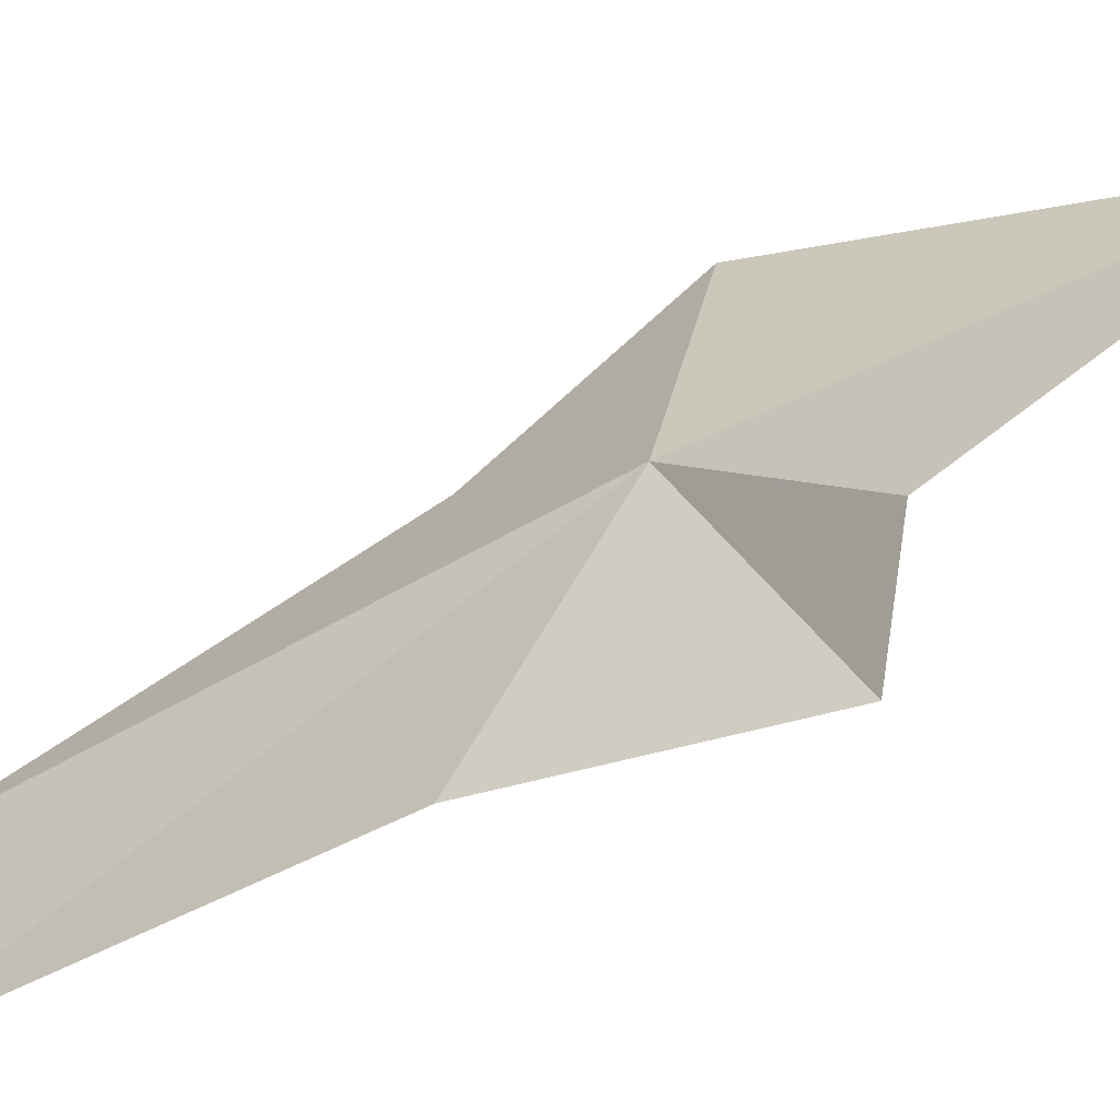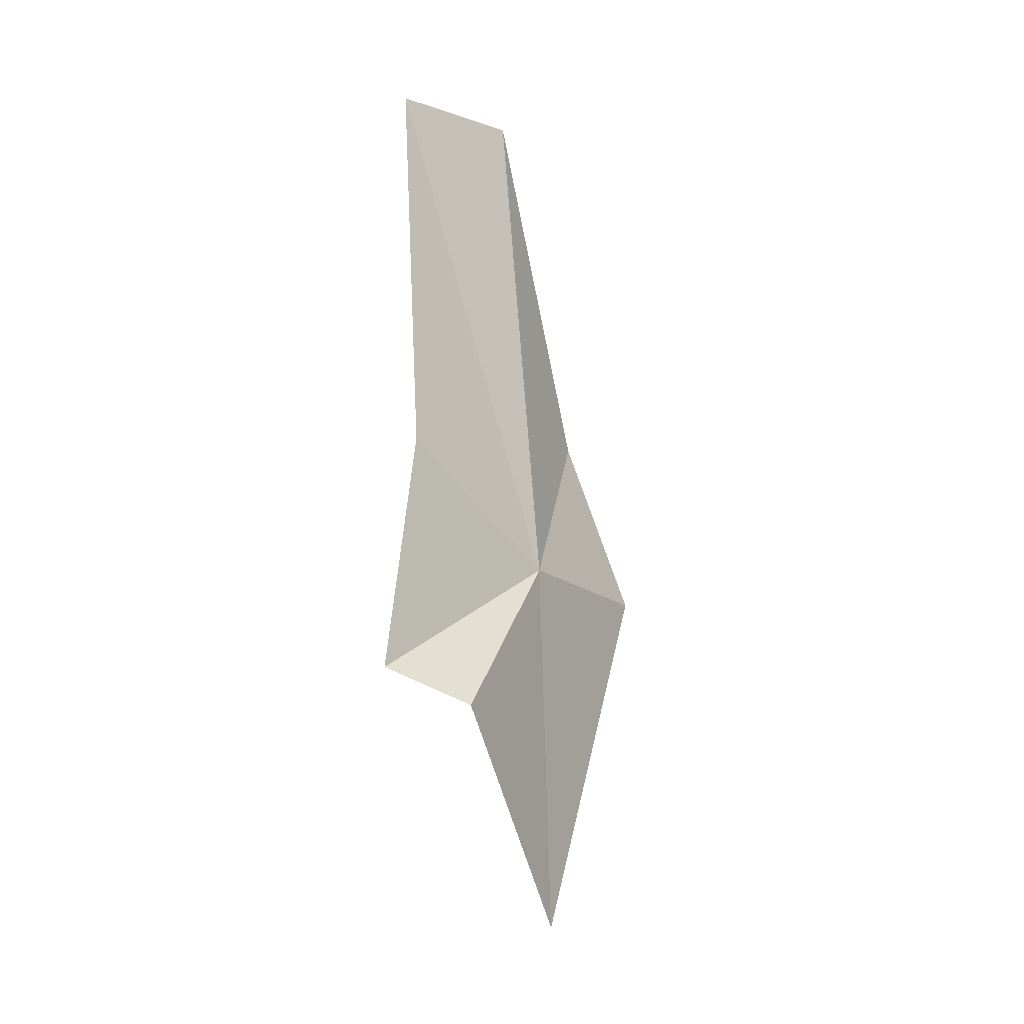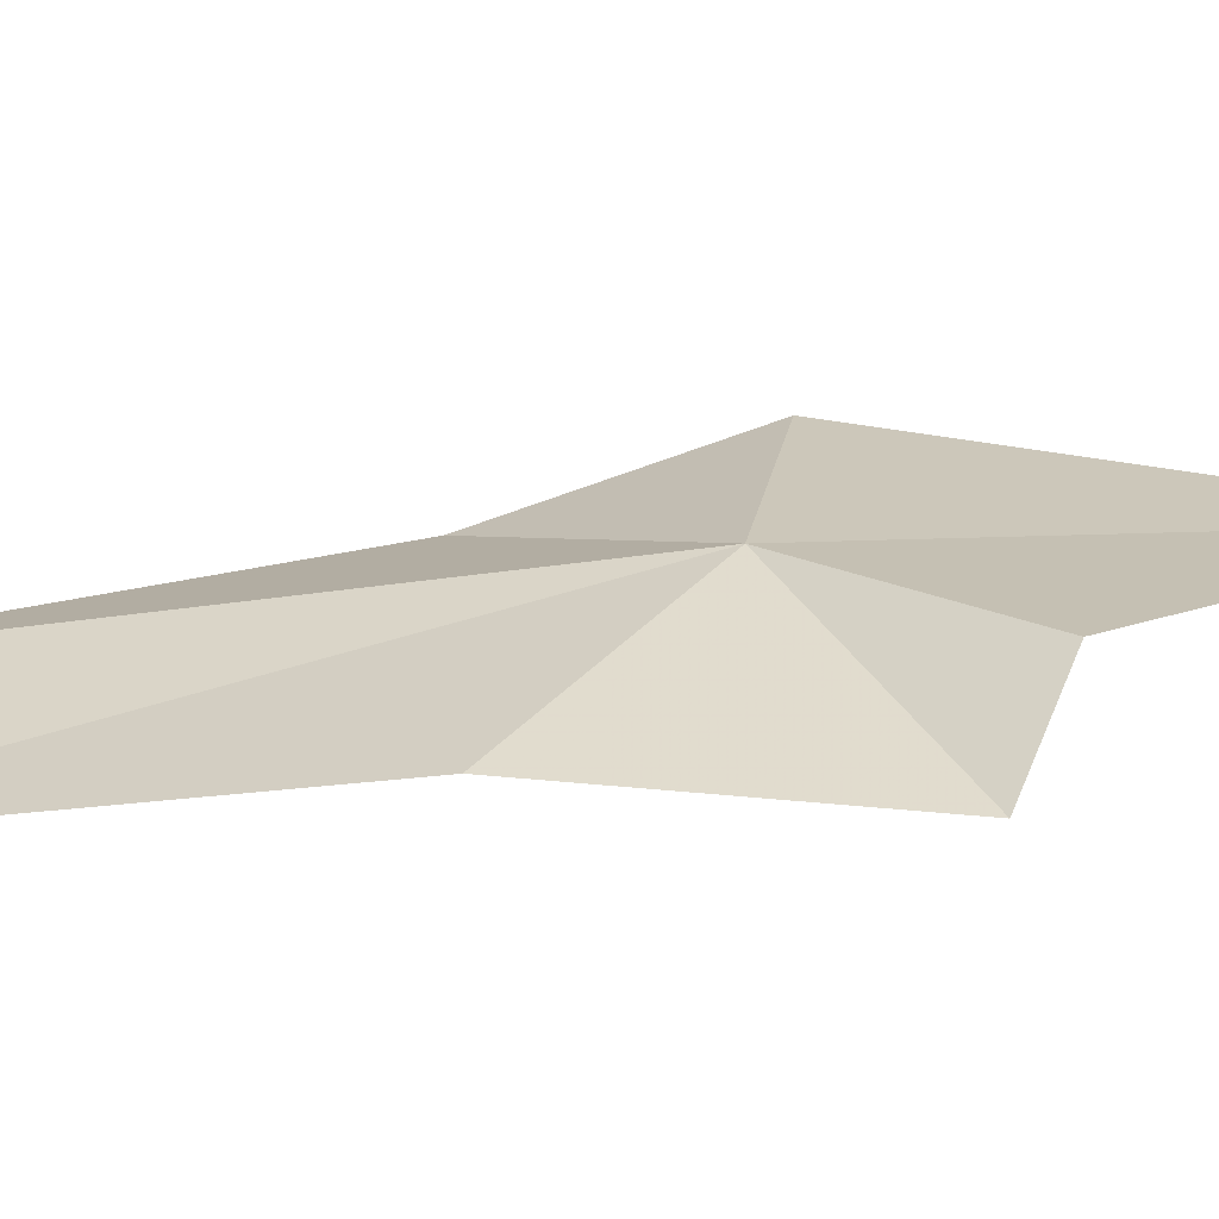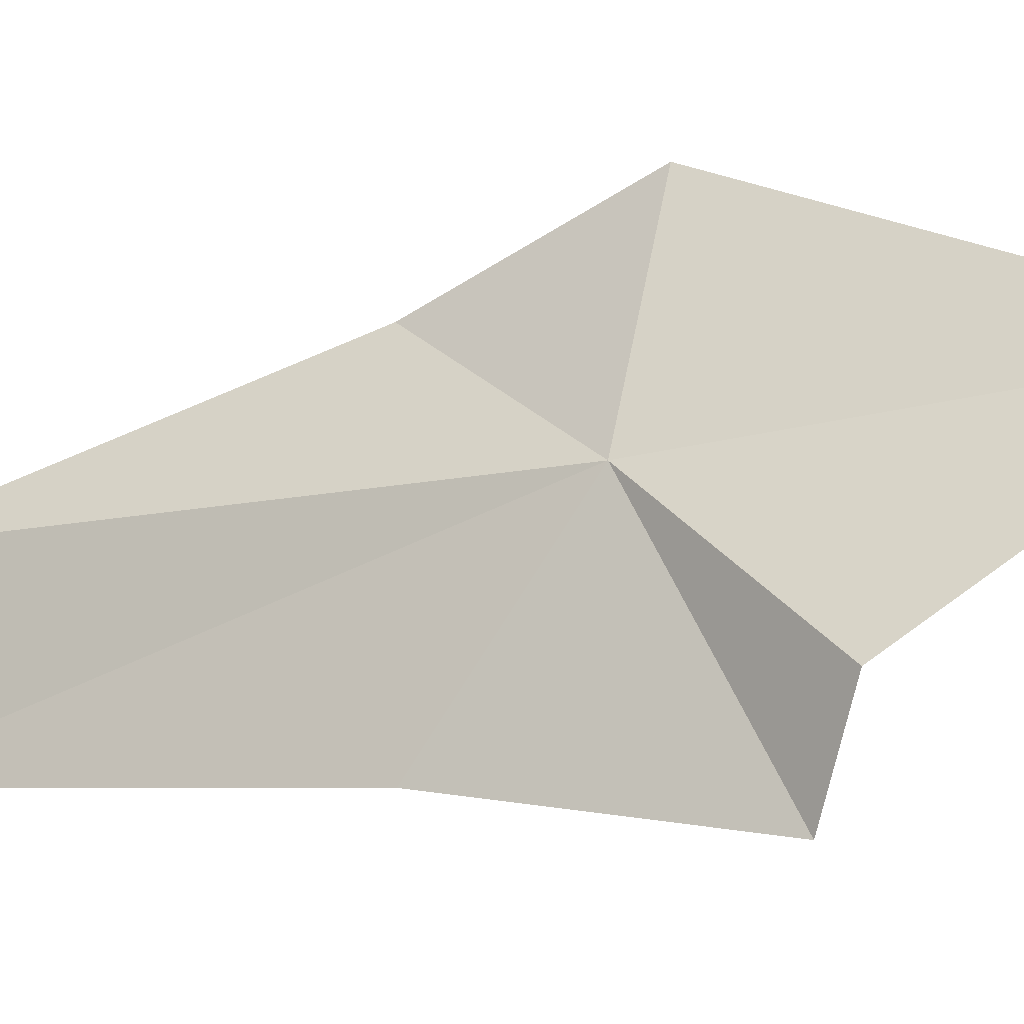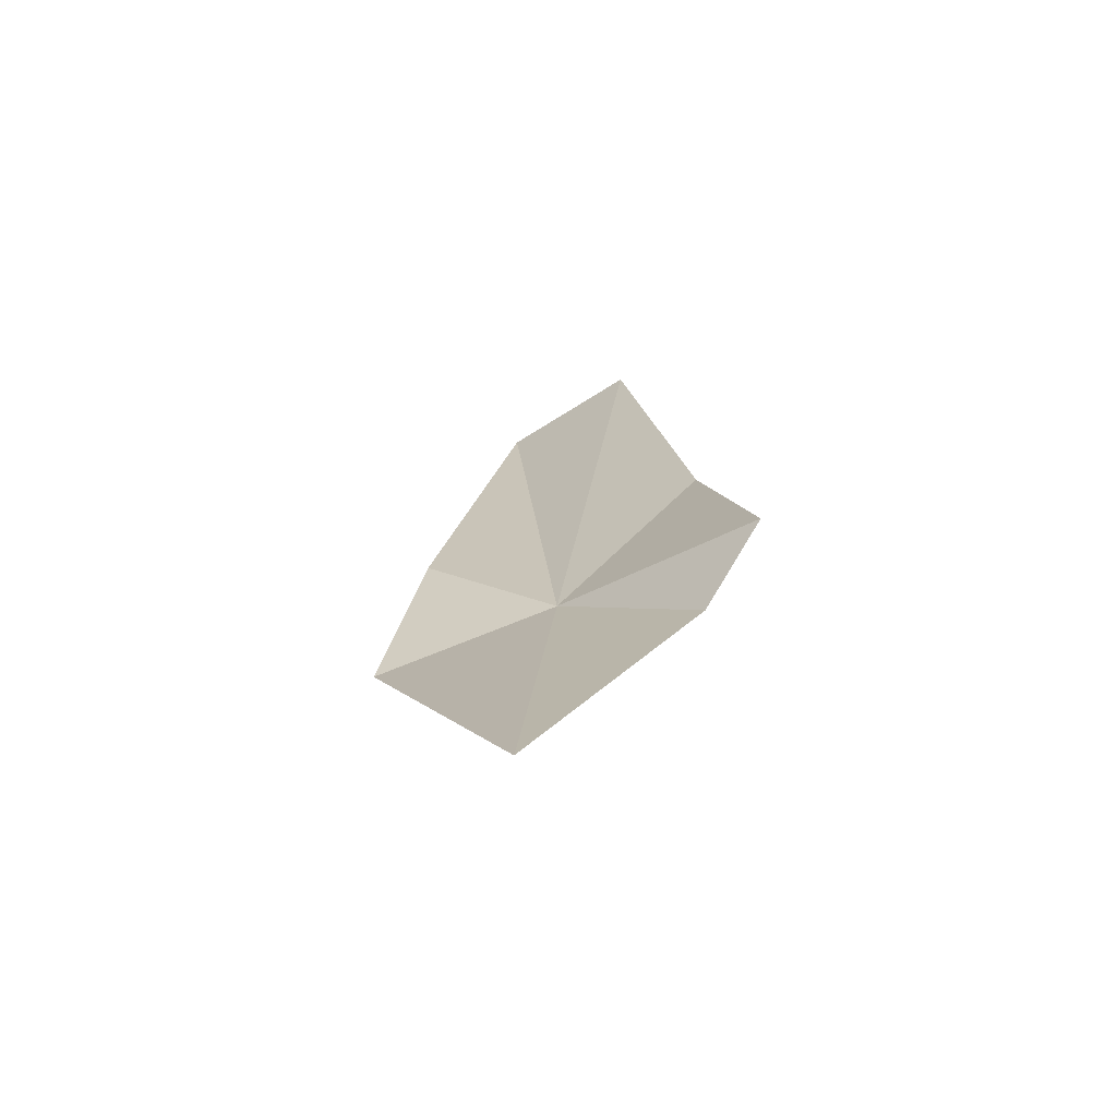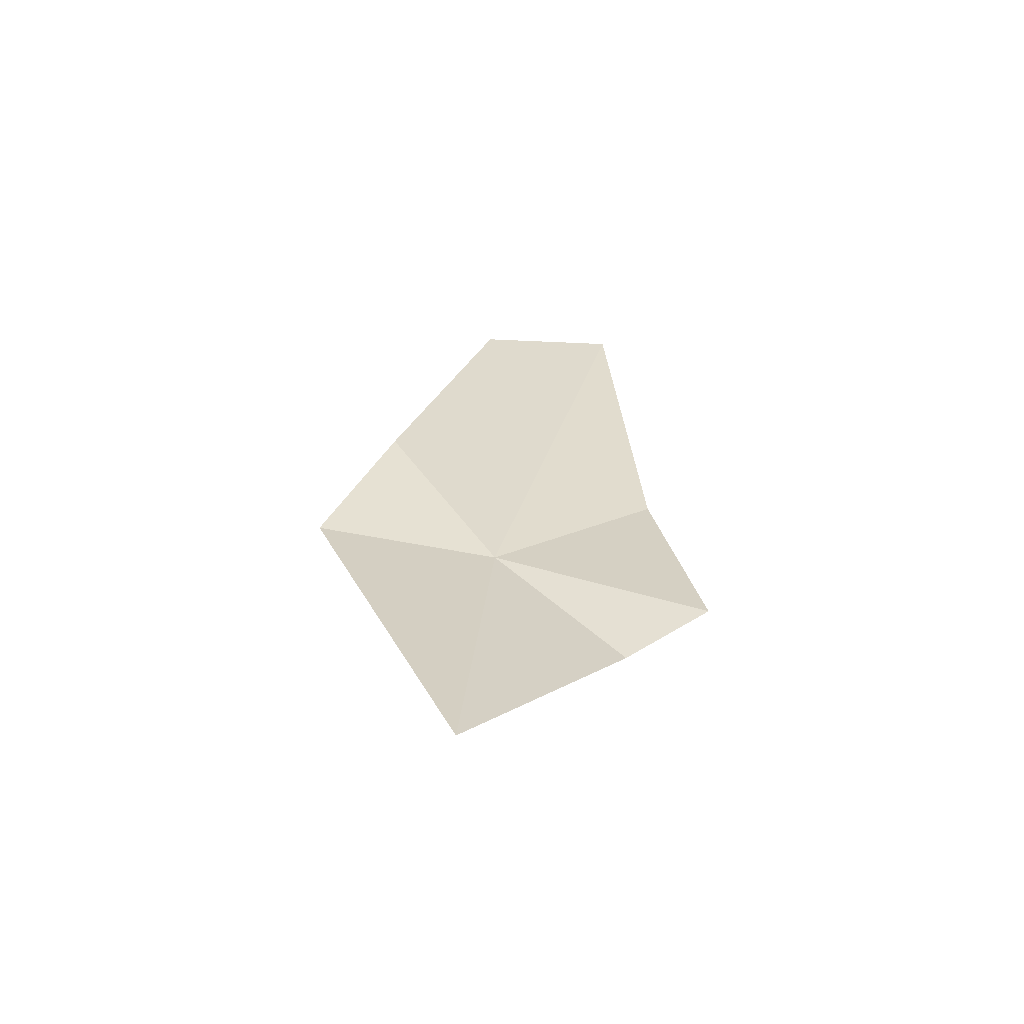
<metadata>
{"format":"obj","ext":"obj","renderer":"f3d","projection":"perspective","resolution":1024,"background":"white","views":[{"elev":-49.2,"azim":-62.7,"up":"+Z"},{"elev":-5.9,"azim":-137.8,"up":"+Y"},{"elev":-59.8,"azim":-89.2,"up":"+Z"},{"elev":-17.5,"azim":-71.5,"up":"+Z"},{"elev":-74.5,"azim":118.2,"up":"+Y"},{"elev":-65.8,"azim":83.8,"up":"+Y"}]}
</metadata>
<code>
v -21.73 -0.8674 -12.2
v -20.99 -25.48 -10.18
v -19.88 -2.808 -0.3203
v -17.21 31.84 -11.04
v -16.65 31.98 -20.5
v -17.84 8.643 -4.47
v -20.6 7.354 -23.14
v -20.8 -7.697 -26.07
v -23.48 -10.12 -20.91
f 1 3 2
f 1 5 4
f 1 6 3
f 1 4 6
f 1 7 5
f 1 8 7
f 1 9 8
f 1 2 9

</code>
